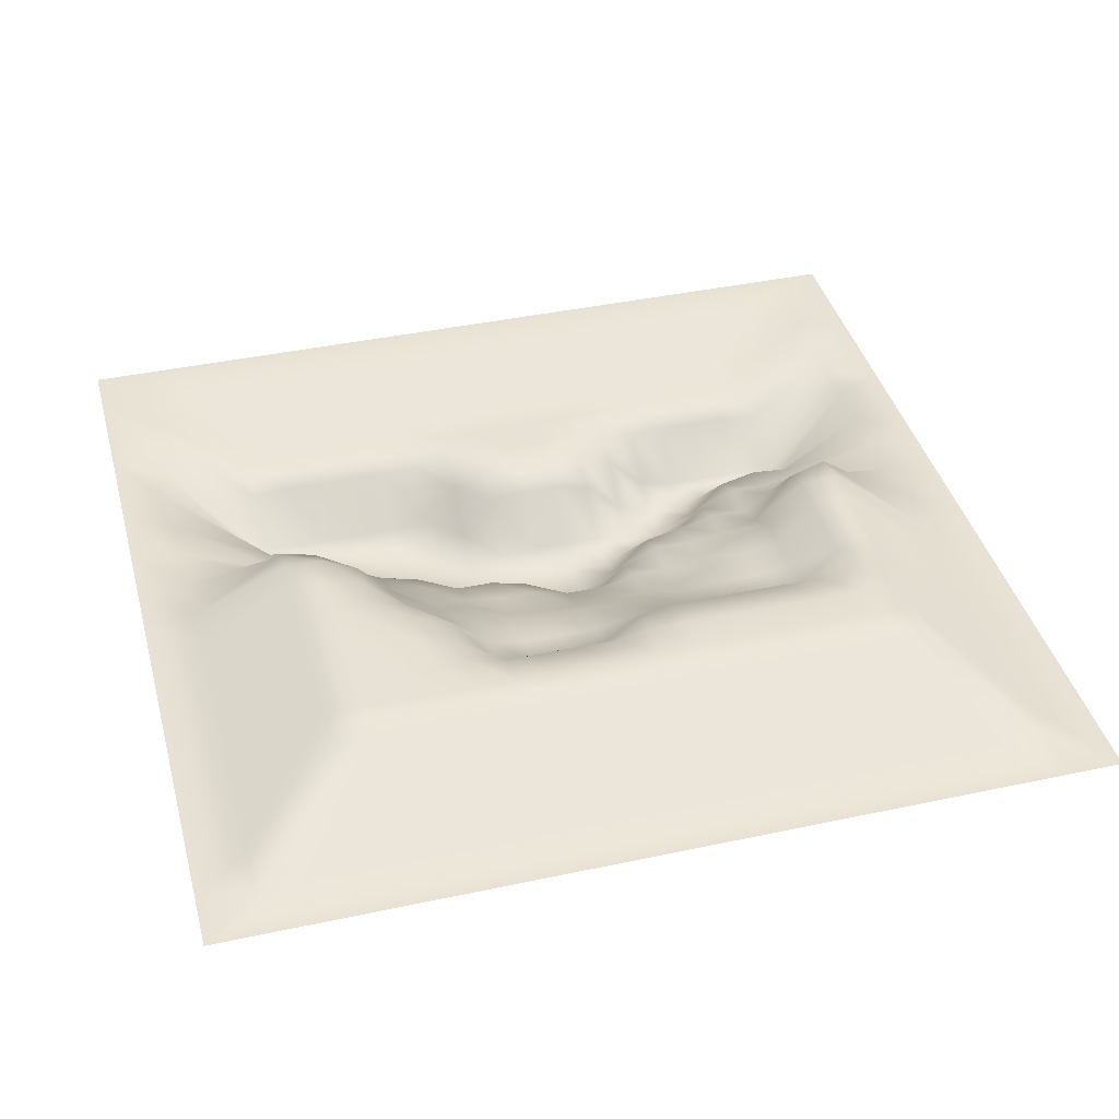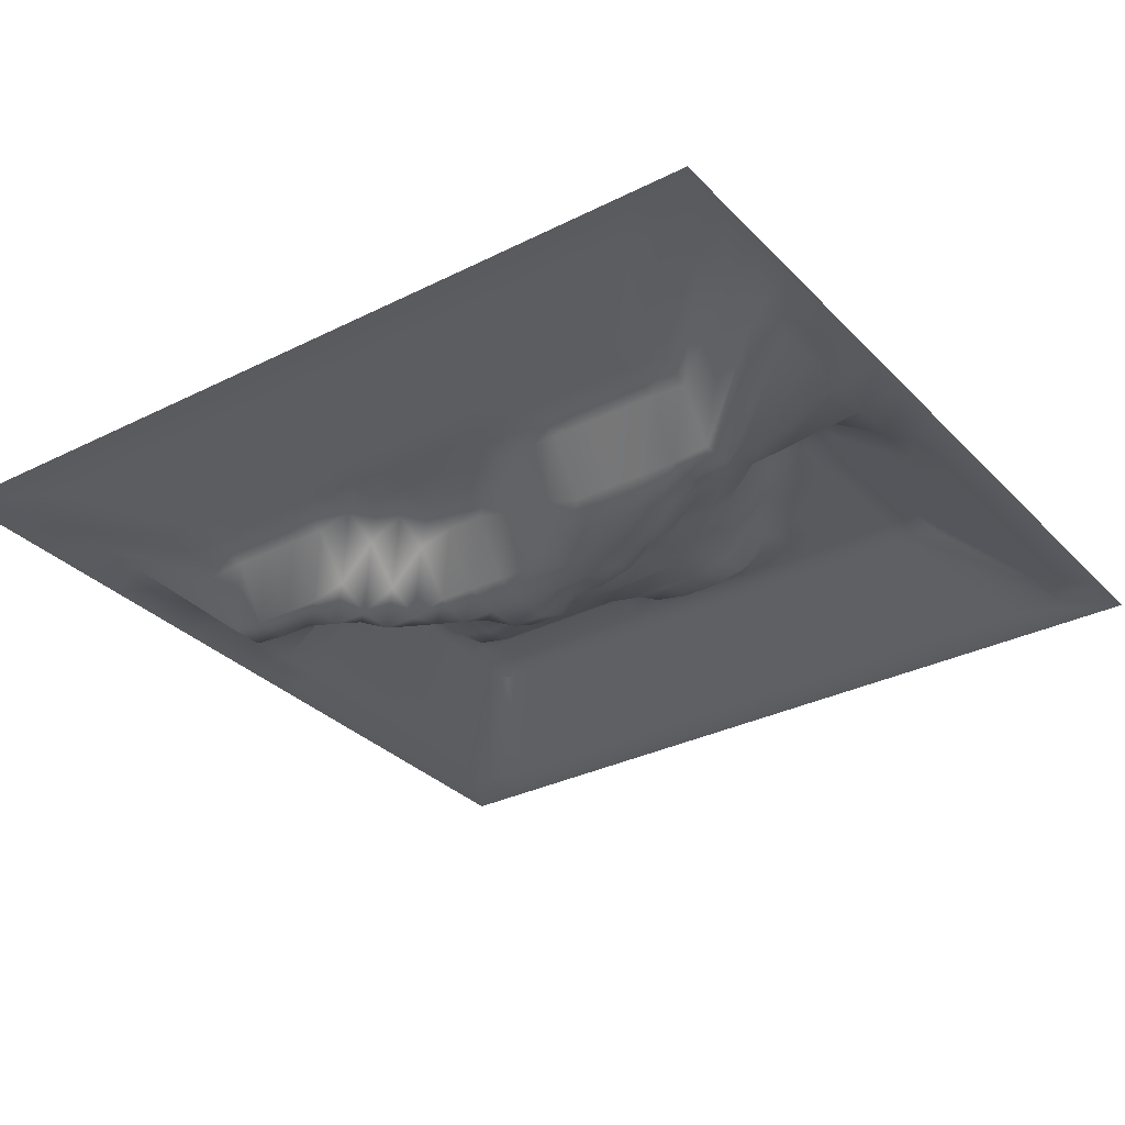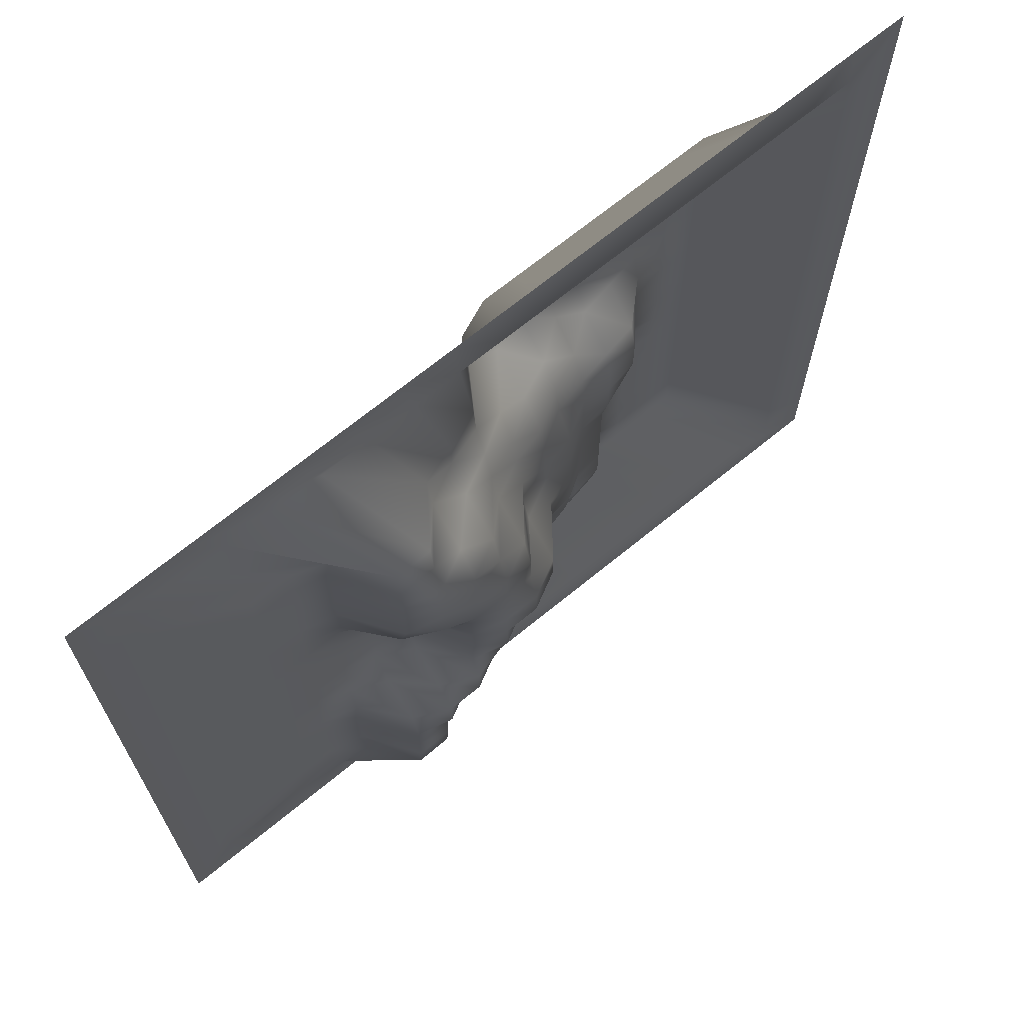
<metadata>
{"format":"obj","ext":"obj","renderer":"f3d","projection":"perspective","resolution":1024,"background":"white","views":[{"elev":40.2,"azim":75.2,"up":"+Y"},{"elev":-31.6,"azim":-54.6,"up":"+Y"},{"elev":69.1,"azim":-39.3,"up":"+Z"}]}
</metadata>
<code>
o Plane_Plane.001
v -10 0.8683 10
v 10 4.123 10
v -10 0.8683 -10
v 10 4.123 -10
v -10 0.8683 0
v 0 3.607 10
v 10 4.123 0
v 0 3.806 -10
v 0 -0.915 0
v -10 0.8683 5
v 5 4.123 10
v 10 4.123 -5
v -5 -1.131 -10
v -10 0.8683 -5
v -5 -1.131 10
v 10 4.123 5
v 5 4.123 -10
v 0 1.03 -5
v 0 1.03 5
v -5 0.5643 0
v 5 2.221 0
v 5 3.647 5
v -5 -1.563 5
v -5 -1.563 -5
v 5 2.459 -5
v -10 0.8683 7.5
v 7.5 4.123 10
v 10 4.123 -7.5
v -7.5 0.463 -10
v -10 0.8683 -2.5
v -2.5 1.03 10
v 10 4.123 2.5
v 2.5 4.123 -10
v 0 1.566 -7.5
v 0 0.7058 2.5
v -7.5 0.8683 0
v 2.5 1.179 0
v -10 0.8683 2.5
v 2.5 4.123 10
v 10 4.123 -2.5
v -2.5 1.229 -10
v -10 0.8683 -7.5
v -7.5 0.463 10
v 10 4.123 7.5
v 7.5 4.123 -10
v 0 0.3817 -2.5
v 0 1.803 7.5
v -2.5 -1.563 0
v 7.5 3.885 0
v 5 2.221 2.5
v 5 4.123 7.5
v 2.5 2.072 5
v 7.5 4.123 5
v -5 -0.9554 2.5
v -5 -1.563 7.5
v -7.5 0.5643 5
v -2.5 -1.239 5
v -5 -1.239 -7.5
v -5 0.2604 -2.5
v -7.5 0.5643 -5
v -2.5 -0.915 -5
v 5 2.697 -7.5
v 5 2.459 -2.5
v 2.5 1.923 -5
v 7.5 4.123 -5
v 7.5 4.123 -2.5
v 2.5 1.179 -2.5
v 2.5 2.459 -7.5
v -2.5 -1.563 -2.5
v -7.5 0.8683 -2.5
v -7.5 0.5643 -7.5
v -2.5 0.3817 7.5
v -7.5 0.5643 7.5
v -7.5 0.8683 2.5
v 7.5 4.123 7.5
v 2.5 3.885 7.5
v 2.5 1.328 2.5
v 7.5 3.885 2.5
v -2.5 -1.563 2.5
v -2.5 1.03 -7.5
v 7.5 4.123 -7.5
v -10 0.8683 8.75
v 8.75 4.123 10
v 10 4.123 -8.75
v -8.75 0.8683 -10
v -10 0.8683 -1.25
v -1.25 1.545 10
v 10 4.123 1.25
v 1.25 4.123 -10
v 0 3.35 -8.75
v 0 0.3817 1.25
v -8.75 0.8683 0
v 1.25 0.7058 0
v -10 0.8683 3.75
v 3.75 4.123 10
v 10 4.123 -3.75
v -3.75 0.5978 -10
v -10 0.8683 -6.25
v -6.25 -1.158 10
v 10 4.123 6.25
v 6.25 4.123 -10
v 0 1.03 -3.75
v 0 1.179 6.25
v -3.75 -1.259 0
v 6.25 2.697 0
v 5 2.221 1.25
v 5 4.123 6.25
v 1.25 1.328 5
v 6.25 3.885 5
v -5 0.2604 1.25
v -5 -1.563 6.25
v -8.75 0.8683 5
v -3.75 -1.563 5
v -5 -1.239 -8.75
v -5 -0.9554 -3.75
v -8.75 0.8683 -5
v -3.75 -1.563 -5
v 5 3.885 -8.75
v 5 2.459 -3.75
v 1.25 1.328 -5
v 6.25 3.885 -5
v -10 0.8683 6.25
v 6.25 4.123 10
v 10 4.123 -6.25
v -6.25 -1.158 -10
v -10 0.8683 -3.75
v -3.75 0.5978 10
v 10 4.123 3.75
v 3.75 4.123 -10
v 0 1.179 -6.25
v 0 0.7058 3.75
v -6.25 0.8683 0
v 3.75 2.072 0
v -10 0.8683 1.25
v 1.25 4.123 10
v 10 4.123 -1.25
v -1.25 2.141 -10
v -10 0.8683 -8.75
v -8.75 0.8683 10
v 10 4.123 8.75
v 8.75 4.123 -10
v 0 -0.915 -1.25
v 0 3.35 8.75
v -1.25 -1.563 0
v 8.75 4.123 0
v 5 2.459 3.75
v 5 4.123 8.75
v 3.75 2.697 5
v 8.75 4.123 5
v -5 -1.563 3.75
v -5 -1.239 8.75
v -6.25 -1.259 5
v -1.25 0.3817 5
v -5 -1.563 -6.25
v -5 0.5643 -1.25
v -6.25 -0.9554 -5
v -1.25 0.7058 -5
v 5 2.459 -6.25
v 5 2.459 -1.25
v 3.75 2.221 -5
v 8.75 4.123 -5
v 7.5 4.123 -3.75
v 7.5 4.123 -1.25
v 6.25 3.885 -2.5
v 8.75 4.123 -2.5
v 2.5 1.328 -3.75
v 2.5 1.179 -1.25
v 1.25 1.03 -2.5
v 3.75 2.072 -2.5
v 2.5 3.885 -8.75
v 2.5 2.221 -6.25
v 1.25 2.31 -7.5
v 3.75 2.459 -7.5
v -2.5 -1.239 -3.75
v -2.5 -1.563 -1.25
v -3.75 -1.259 -2.5
v -1.25 -0.915 -2.5
v -7.5 0.8683 -3.75
v -7.5 0.8683 -1.25
v -8.75 0.8683 -2.5
v -6.25 0.8683 -2.5
v -7.5 0.5643 -8.75
v -7.5 0.5643 -6.25
v -8.75 0.8683 -7.5
v -6.25 -1.259 -7.5
v -2.5 -0.915 6.25
v -2.5 1.03 8.75
v -3.75 -0.915 7.5
v -1.25 1.03 7.5
v -7.5 0.5643 6.25
v -7.5 0.5643 8.75
v -8.75 0.8683 7.5
v -6.25 -1.259 7.5
v -7.5 0.8683 1.25
v -7.5 0.5643 3.75
v -8.75 0.8683 2.5
v -6.25 0.2604 2.5
v 7.5 4.123 6.25
v 7.5 4.123 8.75
v 6.25 4.123 7.5
v 8.75 4.123 7.5
v 2.5 2.697 6.25
v 2.5 4.123 8.75
v 1.25 3.499 7.5
v 3.75 4.123 7.5
v 2.5 1.179 1.25
v 2.5 1.923 3.75
v 1.25 1.03 2.5
v 3.75 2.072 2.5
v 7.5 3.885 1.25
v 7.5 3.885 3.75
v 6.25 2.459 2.5
v 8.75 4.123 2.5
v -2.5 -1.563 1.25
v -2.5 -1.563 3.75
v -3.75 -1.563 2.5
v -1.25 -1.239 2.5
v -2.5 1.03 -8.75
v -2.5 0.3817 -6.25
v -3.75 0.3817 -7.5
v -1.25 1.03 -7.5
v 7.5 4.123 -8.75
v 7.5 4.123 -6.25
v 6.25 3.885 -7.5
v 8.75 4.123 -7.5
v 8.75 4.123 -6.25
v 6.25 3.885 -6.25
v 6.25 4.123 -8.75
v -1.25 1.03 -6.25
v -3.75 -0.915 -6.25
v -3.75 0.7058 -8.75
v -1.25 -0.915 3.75
v -3.75 -1.563 3.75
v -3.75 -1.259 1.25
v 8.75 4.123 3.75
v 6.25 2.697 3.75
v 6.25 2.459 1.25
v 3.75 2.221 3.75
v 1.25 1.179 3.75
v 1.25 1.03 1.25
v 3.75 4.123 8.75
v 1.25 4.123 8.75
v 1.25 2.161 6.25
v 8.75 4.123 8.75
v 6.25 4.123 8.75
v 6.25 4.123 6.25
v -6.25 -0.9554 3.75
v -8.75 0.8683 3.75
v -8.75 0.8683 1.25
v -6.25 -1.259 8.75
v -8.75 0.8683 8.75
v -8.75 0.8683 6.25
v -1.25 1.417 8.75
v -3.75 0.3817 8.75
v -3.75 -1.563 6.25
v -6.25 -1.259 -6.25
v -8.75 0.8683 -6.25
v -8.75 0.8683 -8.75
v -6.25 0.8683 -1.25
v -8.75 0.8683 -1.25
v -8.75 0.8683 -3.75
v -1.25 -1.563 -1.25
v -3.75 -1.259 -1.25
v -3.75 -1.563 -3.75
v 3.75 2.221 -6.25
v 1.25 1.923 -6.25
v 1.25 3.885 -8.75
v 3.75 2.072 -1.25
v 1.25 0.7058 -1.25
v 1.25 1.03 -3.75
v 8.75 4.123 -1.25
v 6.25 3.647 -1.25
v 6.25 3.885 -3.75
v 8.75 4.123 -3.75
v 3.75 2.072 -3.75
v 3.75 3.885 -8.75
v -1.25 0.3817 -3.75
v -6.25 0.2604 -3.75
v -6.25 -1.259 -8.75
v -1.25 0.7058 6.25
v -6.25 -1.259 6.25
v -6.25 0.8683 1.25
v 8.75 4.123 6.25
v 3.75 3.647 6.25
v 3.75 2.072 1.25
v 8.75 4.123 1.25
v -1.25 -1.239 1.25
v -1.25 1.566 -8.75
v 8.75 4.123 -8.75
v -13.19 1.592 13.17
v 13.24 1.592 13.17
v -13.19 1.592 -13.27
v 13.24 1.592 -13.27
v -13.19 1.592 -0.05063
v 0.02451 1.592 13.17
v 13.24 1.592 -0.05063
v 0.02451 1.592 -13.27
v -13.19 1.592 6.558
v 6.633 1.592 13.17
v 13.24 1.592 -6.659
v -6.584 1.592 -13.27
v -13.19 1.592 -6.659
v -6.584 1.592 13.17
v 13.24 1.592 6.558
v 6.633 1.592 -13.27
v -13.19 1.592 9.862
v 9.938 1.592 13.17
v 13.24 1.592 -9.964
v -9.889 1.592 -13.27
v -13.19 1.592 -3.355
v -3.28 1.592 13.17
v 13.24 1.592 3.254
v 3.329 1.592 -13.27
v -13.19 1.592 3.254
v 3.329 1.592 13.17
v 13.24 1.592 -3.355
v -3.28 1.592 -13.27
v -13.19 1.592 -9.964
v -9.889 1.592 13.17
v 13.24 1.592 9.862
v 9.938 1.592 -13.27
v -13.19 1.592 11.51
v 11.59 1.592 13.17
v 13.24 1.592 -11.62
v -11.54 1.592 -13.27
v -13.19 1.592 -1.703
v -1.628 1.592 13.17
v 13.24 1.592 1.602
v 1.677 1.592 -13.27
v -13.19 1.592 4.906
v 4.981 1.592 13.17
v 13.24 1.592 -5.007
v -4.932 1.592 -13.27
v -13.19 1.592 -8.312
v -8.236 1.592 13.17
v 13.24 1.592 8.21
v 8.285 1.592 -13.27
v -13.19 1.592 8.21
v 8.285 1.592 13.17
v 13.24 1.592 -8.312
v -8.236 1.592 -13.27
v -13.19 1.592 -5.007
v -4.932 1.592 13.17
v 13.24 1.592 4.906
v 4.981 1.592 -13.27
v -13.19 1.592 1.602
v 1.677 1.592 13.17
v 13.24 1.592 -1.703
v -1.628 1.592 -13.27
v -13.19 1.592 -11.62
v -11.54 1.592 13.17
v 13.24 1.592 11.51
v 11.59 1.592 -13.27
v -15.02 1.592 14.99
v 15.06 1.592 14.99
v -15.02 1.592 -15.09
v 15.06 1.592 -15.09
v -15.02 1.592 -0.05063
v 0.02451 1.592 14.99
v 15.06 1.592 -0.05063
v 0.02451 1.592 -15.09
v -15.02 1.592 7.469
v 7.544 1.592 14.99
v 15.06 1.592 -7.571
v -7.495 1.592 -15.09
v -15.02 1.592 -7.571
v -7.495 1.592 14.99
v 15.06 1.592 7.469
v 7.544 1.592 -15.09
v -15.02 1.592 11.23
v 11.3 1.592 14.99
v 15.06 1.592 -11.33
v -11.26 1.592 -15.09
v -15.02 1.592 -3.811
v -3.735 1.592 14.99
v 15.06 1.592 3.709
v 3.784 1.592 -15.09
v -15.02 1.592 3.709
v 3.784 1.592 14.99
v 15.06 1.592 -3.811
v -3.735 1.592 -15.09
v -15.02 1.592 -11.33
v -11.26 1.592 14.99
v 15.06 1.592 11.23
v 11.3 1.592 -15.09
v -15.02 1.592 13.11
v 13.18 1.592 14.99
v 15.06 1.592 -13.21
v -13.14 1.592 -15.09
v -15.02 1.592 -1.931
v -1.855 1.592 14.99
v 15.06 1.592 1.829
v 1.904 1.592 -15.09
v -15.02 1.592 5.589
v 5.664 1.592 14.99
v 15.06 1.592 -5.691
v -5.615 1.592 -15.09
v -15.02 1.592 -9.45
v -9.375 1.592 14.99
v 15.06 1.592 9.349
v 9.424 1.592 -15.09
v -15.02 1.592 9.349
v 9.424 1.592 14.99
v 15.06 1.592 -9.45
v -9.375 1.592 -15.09
v -15.02 1.592 -5.691
v -5.615 1.592 14.99
v 15.06 1.592 5.589
v 5.664 1.592 -15.09
v -15.02 1.592 1.829
v 1.904 1.592 14.99
v 15.06 1.592 -1.931
v -1.855 1.592 -15.09
v -15.02 1.592 -13.21
v -13.14 1.592 14.99
v 15.06 1.592 13.11
v 13.18 1.592 -15.09
f 289 84 4 141
f 288 90 8 137
f 287 91 9 144
f 286 88 7 145
f 285 106 21 133
f 284 107 22 148
f 283 100 16 149
f 282 110 20 132
f 281 111 23 152
f 280 103 19 153
f 279 114 13 125
f 278 115 24 156
f 277 102 18 157
f 276 118 17 129
f 275 119 25 160
f 274 96 12 161
f 273 162 65 121
f 272 163 66 164
f 271 136 40 165
f 270 166 64 120
f 269 167 67 168
f 268 159 63 169
f 267 170 33 89
f 266 171 68 172
f 265 158 62 173
f 264 174 61 117
f 263 175 69 176
f 262 142 46 177
f 261 178 60 116
f 260 179 70 180
f 259 155 59 181
f 258 182 29 85
f 257 183 71 184
f 256 154 58 185
f 255 186 57 113
f 254 187 72 188
f 253 143 47 189
f 252 190 56 112
f 251 191 73 192
f 250 151 55 193
f 249 194 36 92
f 248 195 74 196
f 247 150 54 197
f 246 198 53 109
f 245 199 75 200
f 244 140 44 201
f 243 202 52 108
f 242 203 76 204
f 241 147 51 205
f 240 206 37 93
f 239 207 77 208
f 238 146 50 209
f 237 210 49 105
f 236 211 78 212
f 235 128 32 213
f 234 214 48 104
f 233 215 79 216
f 232 131 35 217
f 231 218 41 97
f 230 219 80 220
f 229 130 34 221
f 228 222 45 101
f 227 223 81 224
f 226 124 28 225
f 223 226 225 81
f 65 161 226 223
f 161 12 124 226
f 158 227 224 62
f 25 121 227 158
f 121 65 223 227
f 118 228 101 17
f 62 224 228 118
f 224 81 222 228
f 219 229 221 80
f 61 157 229 219
f 157 18 130 229
f 154 230 220 58
f 24 117 230 154
f 117 61 219 230
f 114 231 97 13
f 58 220 231 114
f 220 80 218 231
f 215 232 217 79
f 57 153 232 215
f 153 19 131 232
f 150 233 216 54
f 23 113 233 150
f 113 57 215 233
f 110 234 104 20
f 54 216 234 110
f 216 79 214 234
f 211 235 213 78
f 53 149 235 211
f 149 16 128 235
f 146 236 212 50
f 22 109 236 146
f 109 53 211 236
f 106 237 105 21
f 50 212 237 106
f 212 78 210 237
f 207 238 209 77
f 52 148 238 207
f 148 22 146 238
f 131 239 208 35
f 19 108 239 131
f 108 52 207 239
f 91 240 93 9
f 35 208 240 91
f 208 77 206 240
f 203 241 205 76
f 39 95 241 203
f 95 11 147 241
f 143 242 204 47
f 6 135 242 143
f 135 39 203 242
f 103 243 108 19
f 47 204 243 103
f 204 76 202 243
f 199 244 201 75
f 27 83 244 199
f 83 2 140 244
f 147 245 200 51
f 11 123 245 147
f 123 27 199 245
f 107 246 109 22
f 51 200 246 107
f 200 75 198 246
f 195 247 197 74
f 56 152 247 195
f 152 23 150 247
f 94 248 196 38
f 10 112 248 94
f 112 56 195 248
f 134 249 92 5
f 38 196 249 134
f 196 74 194 249
f 191 250 193 73
f 43 99 250 191
f 99 15 151 250
f 82 251 192 26
f 1 139 251 82
f 139 43 191 251
f 122 252 112 10
f 26 192 252 122
f 192 73 190 252
f 187 253 189 72
f 31 87 253 187
f 87 6 143 253
f 151 254 188 55
f 15 127 254 151
f 127 31 187 254
f 111 255 113 23
f 55 188 255 111
f 188 72 186 255
f 183 256 185 71
f 60 156 256 183
f 156 24 154 256
f 98 257 184 42
f 14 116 257 98
f 116 60 183 257
f 138 258 85 3
f 42 184 258 138
f 184 71 182 258
f 179 259 181 70
f 36 132 259 179
f 132 20 155 259
f 86 260 180 30
f 5 92 260 86
f 92 36 179 260
f 126 261 116 14
f 30 180 261 126
f 180 70 178 261
f 175 262 177 69
f 48 144 262 175
f 144 9 142 262
f 155 263 176 59
f 20 104 263 155
f 104 48 175 263
f 115 264 117 24
f 59 176 264 115
f 176 69 174 264
f 171 265 173 68
f 64 160 265 171
f 160 25 158 265
f 130 266 172 34
f 18 120 266 130
f 120 64 171 266
f 90 267 89 8
f 34 172 267 90
f 172 68 170 267
f 167 268 169 67
f 37 133 268 167
f 133 21 159 268
f 142 269 168 46
f 9 93 269 142
f 93 37 167 269
f 102 270 120 18
f 46 168 270 102
f 168 67 166 270
f 163 271 165 66
f 49 145 271 163
f 145 7 136 271
f 159 272 164 63
f 21 105 272 159
f 105 49 163 272
f 119 273 121 25
f 63 164 273 119
f 164 66 162 273
f 162 274 161 65
f 66 165 274 162
f 165 40 96 274
f 166 275 160 64
f 67 169 275 166
f 169 63 119 275
f 170 276 129 33
f 68 173 276 170
f 173 62 118 276
f 174 277 157 61
f 69 177 277 174
f 177 46 102 277
f 178 278 156 60
f 70 181 278 178
f 181 59 115 278
f 182 279 125 29
f 71 185 279 182
f 185 58 114 279
f 186 280 153 57
f 72 189 280 186
f 189 47 103 280
f 190 281 152 56
f 73 193 281 190
f 193 55 111 281
f 194 282 132 36
f 74 197 282 194
f 197 54 110 282
f 198 283 149 53
f 75 201 283 198
f 201 44 100 283
f 202 284 148 52
f 76 205 284 202
f 205 51 107 284
f 206 285 133 37
f 77 209 285 206
f 209 50 106 285
f 210 286 145 49
f 78 213 286 210
f 213 32 88 286
f 214 287 144 48
f 79 217 287 214
f 217 35 91 287
f 218 288 137 41
f 80 221 288 218
f 221 34 90 288
f 222 289 141 45
f 81 225 289 222
f 225 28 84 289
f 96 40 316 332
f 2 83 323 291
f 40 136 348 316
f 123 11 299 339
f 97 41 317 333
f 4 84 324 293
f 41 137 349 317
f 124 12 300 340
f 98 42 318 334
f 3 85 325 292
f 125 13 301 341
f 42 138 350 318
f 99 43 319 335
f 5 86 326 294
f 126 14 302 342
f 43 139 351 319
f 100 44 320 336
f 6 87 327 295
f 127 15 303 343
f 44 140 352 320
f 101 45 321 337
f 7 88 328 296
f 128 16 304 344
f 45 141 353 321
f 8 89 329 297
f 129 17 305 345
f 10 94 330 298
f 134 5 294 346
f 11 95 331 299
f 82 26 306 322
f 135 6 295 347
f 26 122 338 306
f 12 96 332 300
f 83 27 307 323
f 136 7 296 348
f 27 123 339 307
f 13 97 333 301
f 84 28 308 324
f 137 8 297 349
f 28 124 340 308
f 14 98 334 302
f 85 29 309 325
f 138 3 292 350
f 29 125 341 309
f 15 99 335 303
f 86 30 310 326
f 139 1 290 351
f 30 126 342 310
f 16 100 336 304
f 87 31 311 327
f 140 2 291 352
f 31 127 343 311
f 17 101 337 305
f 88 32 312 328
f 141 4 293 353
f 32 128 344 312
f 89 33 313 329
f 33 129 345 313
f 94 38 314 330
f 38 134 346 314
f 95 39 315 331
f 1 82 322 290
f 122 10 298 338
f 39 135 347 315
f 297 329 393 361
f 350 292 356 414
f 324 308 372 388
f 298 330 394 362
f 351 290 354 415
f 325 309 373 389
f 299 331 395 363
f 352 291 355 416
f 326 310 374 390
f 300 332 396 364
f 353 293 357 417
f 327 311 375 391
f 301 333 397 365
f 328 312 376 392
f 302 334 398 366
f 329 313 377 393
f 303 335 399 367
f 330 314 378 394
f 304 336 400 368
f 331 315 379 395
f 305 337 401 369
f 332 316 380 396
f 306 338 402 370
f 333 317 381 397
f 307 339 403 371
f 334 318 382 398
f 308 340 404 372
f 335 319 383 399
f 309 341 405 373
f 336 320 384 400
f 310 342 406 374
f 337 321 385 401
f 311 343 407 375
f 338 298 362 402
f 312 344 408 376
f 339 299 363 403
f 313 345 409 377
f 340 300 364 404
f 314 346 410 378
f 341 301 365 405
f 315 347 411 379
f 342 302 366 406
f 316 348 412 380
f 290 322 386 354
f 343 303 367 407
f 317 349 413 381
f 291 323 387 355
f 344 304 368 408
f 318 350 414 382
f 293 324 388 357
f 345 305 369 409
f 319 351 415 383
f 292 325 389 356
f 346 294 358 410
f 320 352 416 384
f 294 326 390 358
f 347 295 359 411
f 321 353 417 385
f 295 327 391 359
f 348 296 360 412
f 322 306 370 386
f 296 328 392 360
f 349 297 361 413
f 323 307 371 387

</code>
